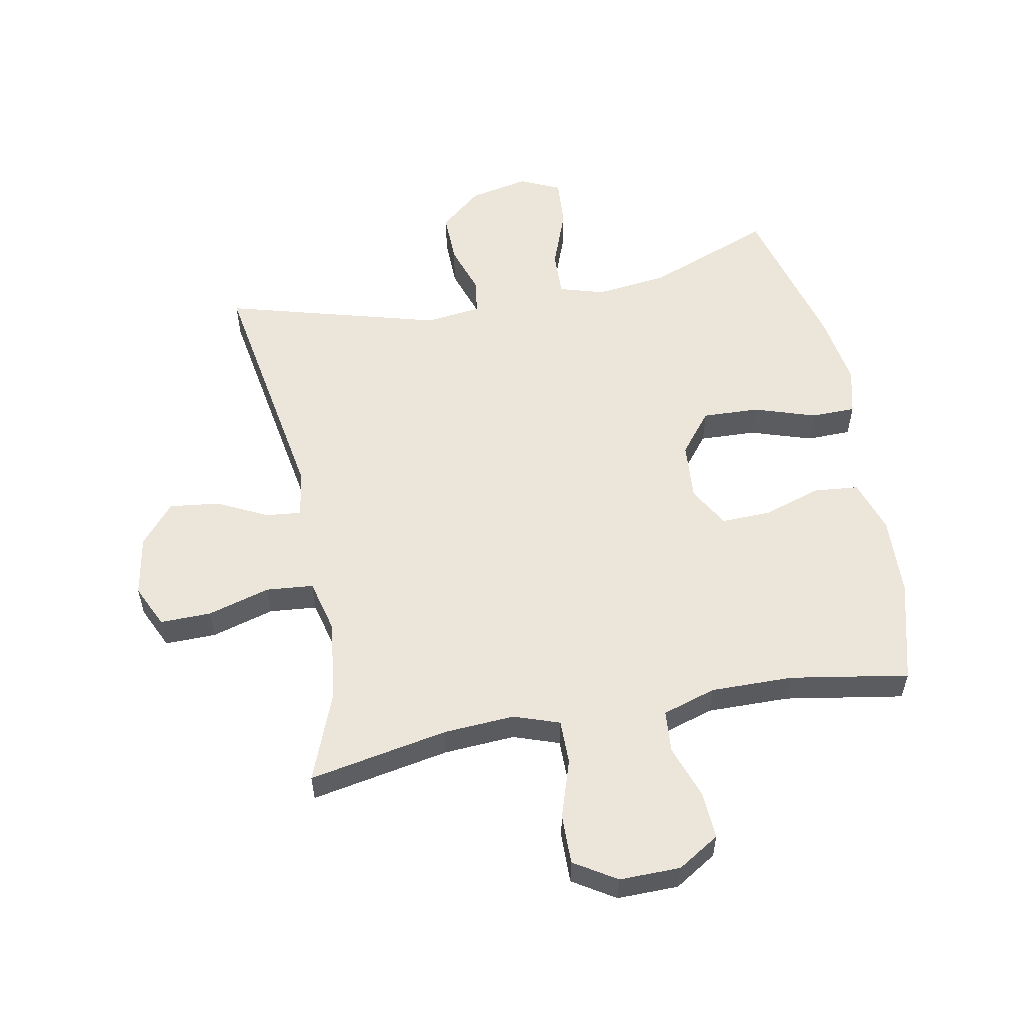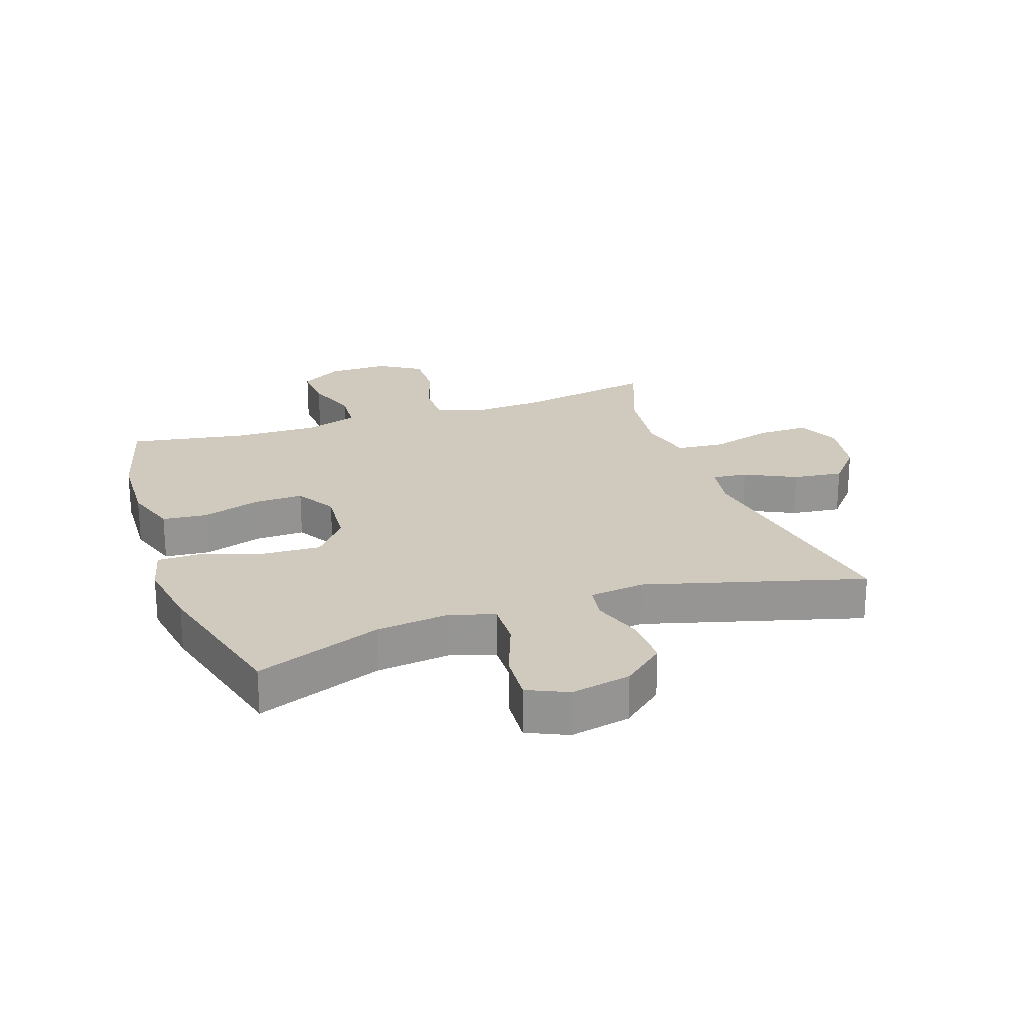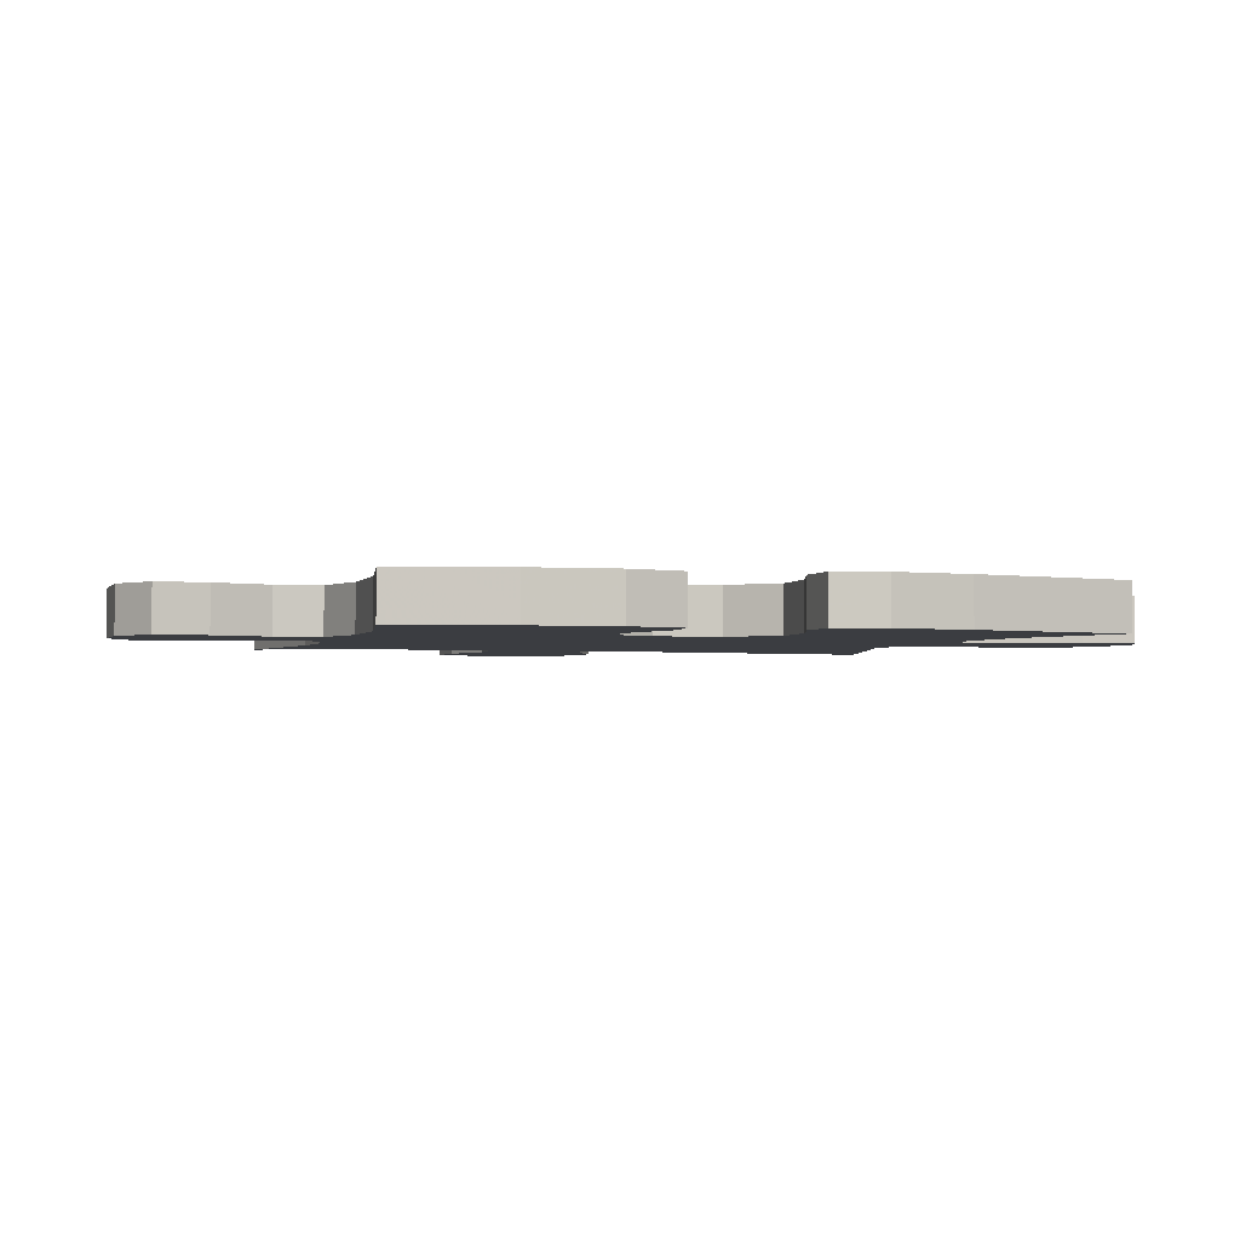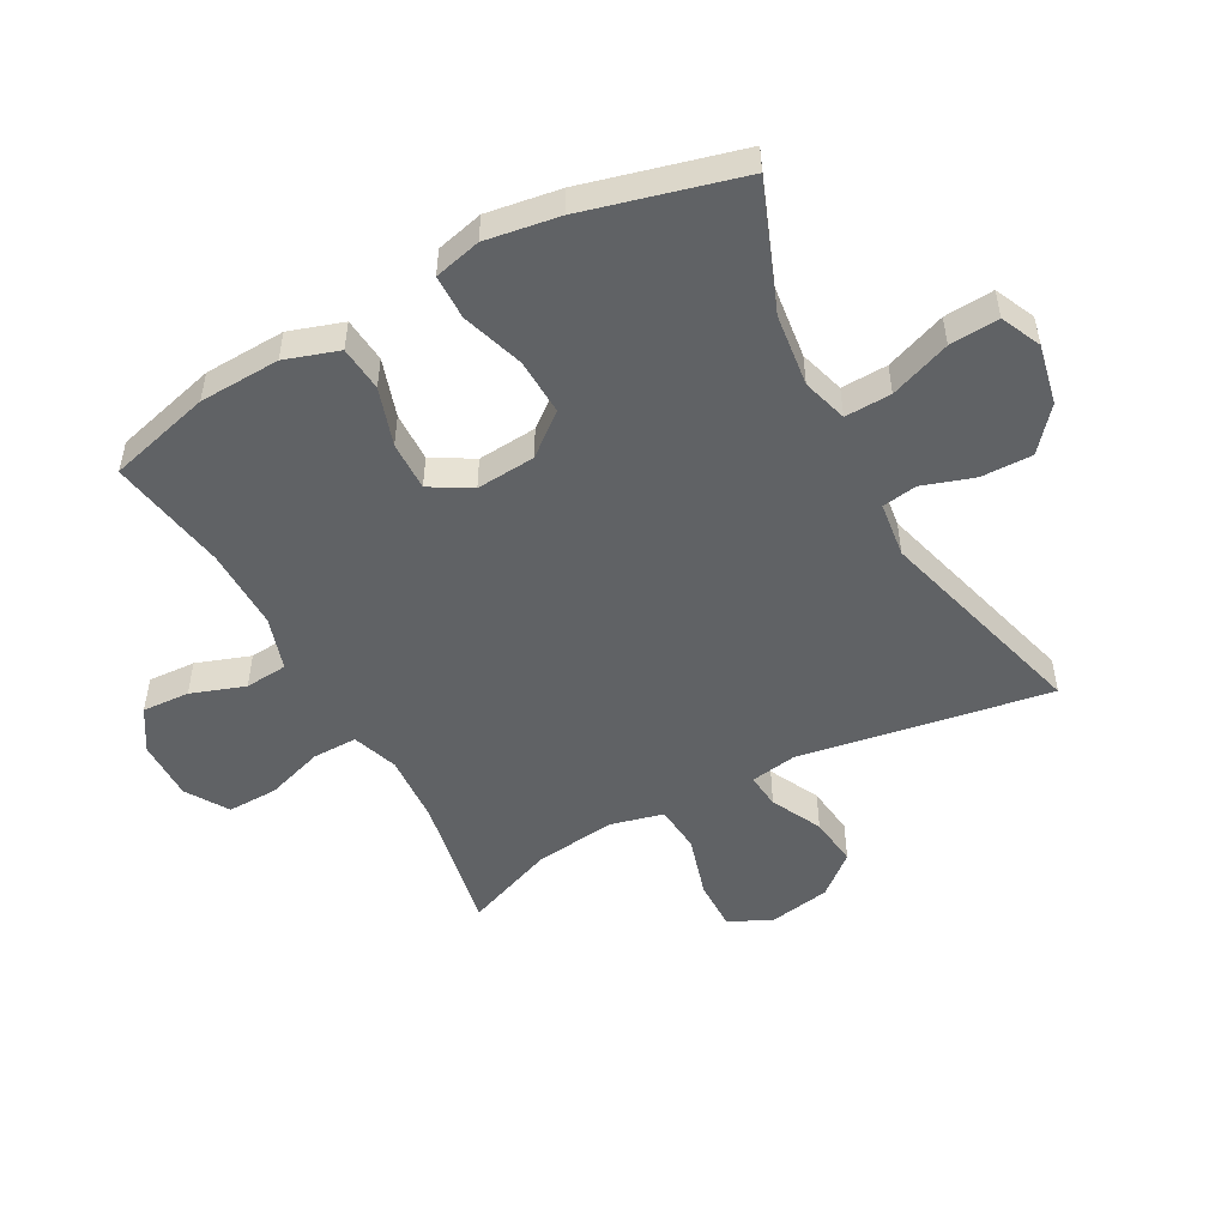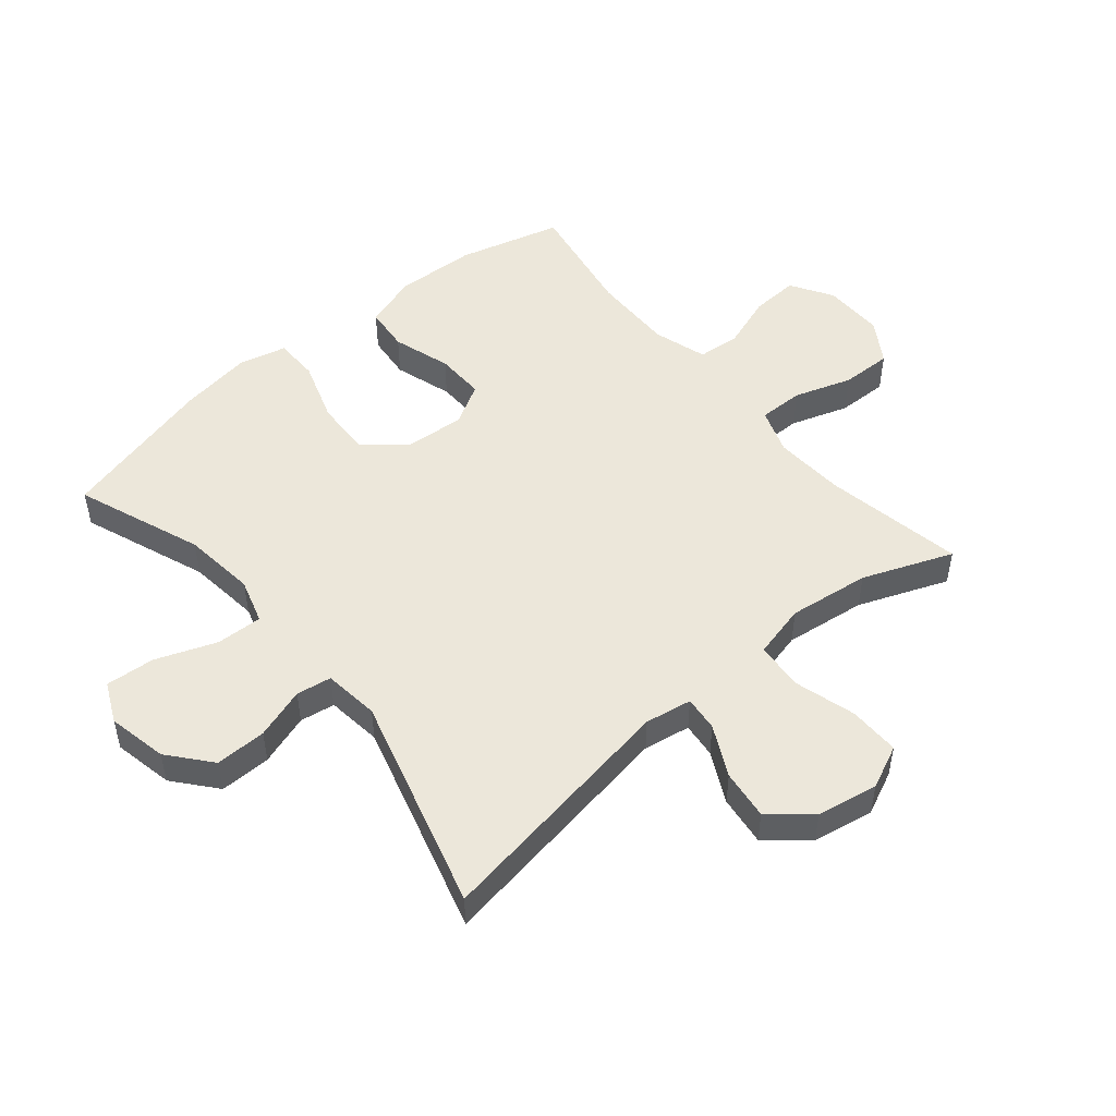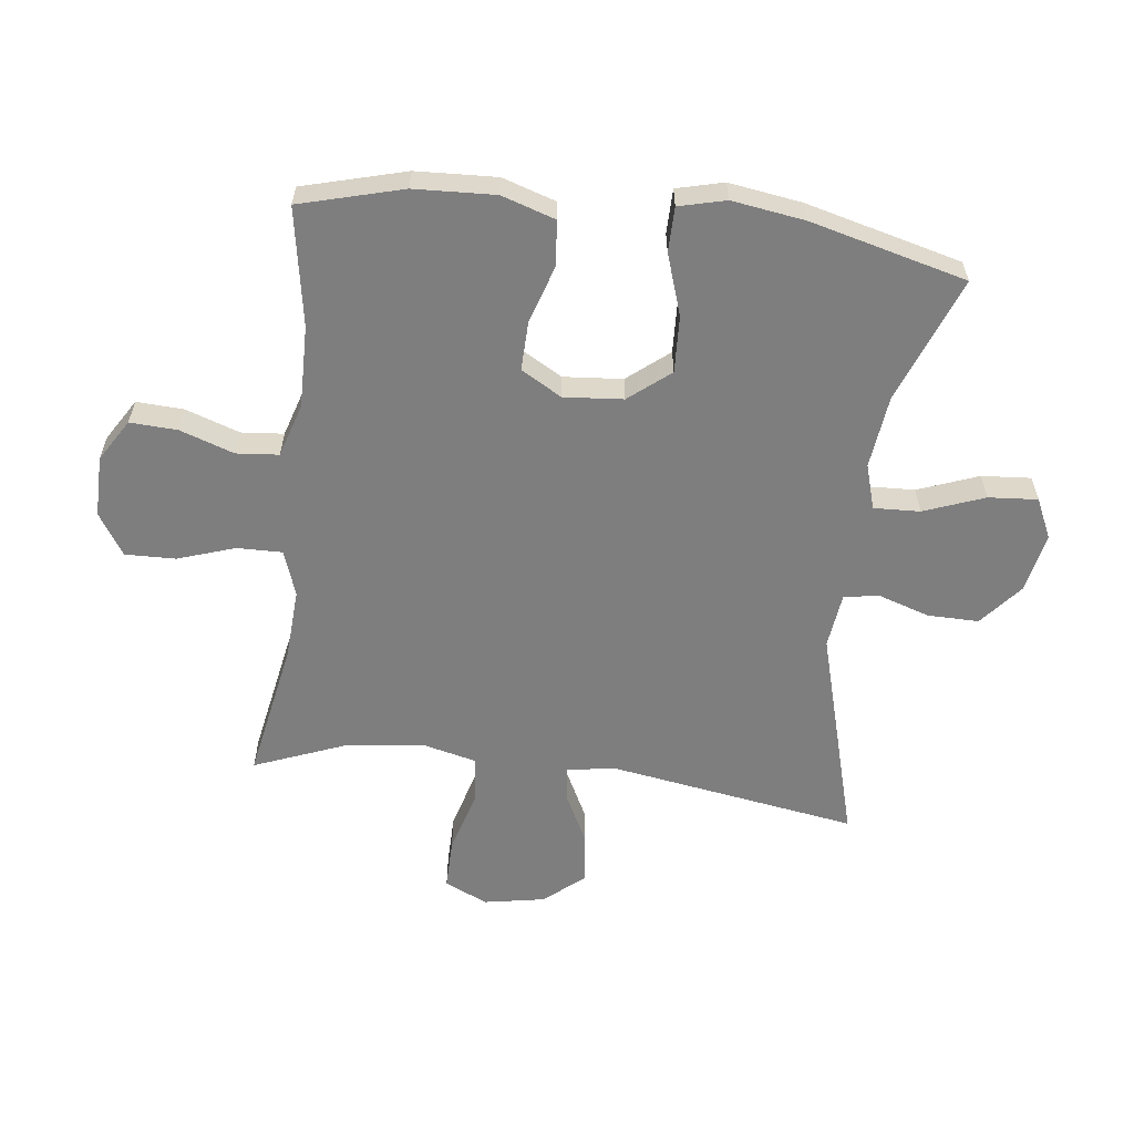
<metadata>
{"format":"obj","ext":"obj","renderer":"f3d","projection":"perspective","resolution":1024,"background":"white","views":[{"elev":55.6,"azim":-11.0,"up":"+Y"},{"elev":22.8,"azim":160.9,"up":"+Y"},{"elev":-2.4,"azim":73.8,"up":"+Y"},{"elev":-50.5,"azim":118.3,"up":"+Y"},{"elev":50.5,"azim":-129.9,"up":"+Y"},{"elev":-59.4,"azim":83.1,"up":"+Y"}]}
</metadata>
<code>
v -0.5 0.07 -0.5
v -0.434 0.07 -0.094
v -0.447 0.07 -0.018
v -0.504 0.07 -0.024
v -0.586 0.07 -0.065
v -0.667 0.07 -0.075
v -0.722 0.07 -0.01
v -0.74 0.07 0.089
v -0.708 0.07 0.159
v -0.625 0.07 0.158
v -0.524 0.07 0.129
v -0.447 0.07 0.136
v -0.426 0.07 0.223
v -0.443 0.07 0.355
v -0.5 0.07 0.5
v -0.274 0.07 0.458
v -0.159 0.07 0.451
v -0.085 0.07 0.477
v -0.086 0.07 0.55
v -0.117 0.07 0.643
v -0.119 0.07 0.725
v -0.051 0.07 0.768
v 0.048 0.07 0.767
v 0.116 0.07 0.725
v 0.112 0.07 0.648
v 0.082 0.07 0.561
v 0.088 0.07 0.492
v 0.175 0.07 0.465
v 0.308 0.07 0.467
v 0.5 0.07 0.5
v 0.545 0.07 0.333
v 0.551 0.07 0.202
v 0.523 0.07 0.115
v 0.45 0.07 0.108
v 0.356 0.07 0.138
v 0.276 0.07 0.14
v 0.238 0.07 0.074
v 0.246 0.07 -0.022
v 0.3 0.07 -0.089
v 0.392 0.07 -0.085
v 0.492 0.07 -0.052
v 0.564 0.07 -0.053
v 0.583 0.07 -0.129
v 0.565 0.07 -0.248
v 0.5 0.07 -0.5
v 0.296 0.07 -0.422
v 0.178 0.07 -0.408
v 0.105 0.07 -0.43
v 0.108 0.07 -0.505
v 0.145 0.07 -0.603
v 0.151 0.07 -0.683
v 0.086 0.07 -0.713
v -0.011 0.07 -0.693
v -0.079 0.07 -0.636
v -0.078 0.07 -0.553
v -0.051 0.07 -0.47
v -0.06 0.07 -0.413
v -0.15 0.07 -0.402
v -0.5 0 -0.5
v -0.434 0 -0.094
v -0.447 0 -0.018
v -0.504 0 -0.024
v -0.586 0 -0.065
v -0.667 0 -0.075
v -0.722 0 -0.01
v -0.74 0 0.089
v -0.708 0 0.159
v -0.625 0 0.158
v -0.524 0 0.129
v -0.447 0 0.136
v -0.426 0 0.223
v -0.443 0 0.355
v -0.5 0 0.5
v -0.274 0 0.458
v -0.159 0 0.451
v -0.085 0 0.477
v -0.086 0 0.55
v -0.117 0 0.643
v -0.119 0 0.725
v -0.051 0 0.768
v 0.048 0 0.767
v 0.116 0 0.725
v 0.112 0 0.648
v 0.082 0 0.561
v 0.088 0 0.492
v 0.175 0 0.465
v 0.308 0 0.467
v 0.5 0 0.5
v 0.545 0 0.333
v 0.551 0 0.202
v 0.523 0 0.115
v 0.45 0 0.108
v 0.356 0 0.138
v 0.276 0 0.14
v 0.238 0 0.074
v 0.246 0 -0.022
v 0.3 0 -0.089
v 0.392 0 -0.085
v 0.492 0 -0.052
v 0.564 0 -0.053
v 0.583 0 -0.129
v 0.565 0 -0.248
v 0.5 0 -0.5
v 0.296 0 -0.422
v 0.178 0 -0.408
v 0.105 0 -0.43
v 0.108 0 -0.505
v 0.145 0 -0.603
v 0.151 0 -0.683
v 0.086 0 -0.713
v -0.011 0 -0.693
v -0.079 0 -0.636
v -0.078 0 -0.553
v -0.051 0 -0.47
v -0.06 0 -0.413
v -0.15 0 -0.402
f 54 55 56
f 53 54 56
f 52 53 56
f 51 52 56
f 50 51 56
f 49 50 56
f 48 49 56 57
f 47 48 57 58
f 44 45 46
f 43 44 46
f 42 43 46
f 41 42 46
f 40 41 46
f 39 40 46 47
f 38 39 47 58
f 33 34 35
f 32 33 35
f 31 32 35
f 30 31 35
f 29 30 35
f 28 29 35 36
f 27 28 36 37
f 24 25 26
f 23 24 26
f 22 23 26
f 21 22 26
f 20 21 26
f 19 20 26
f 18 19 26 27
f 58 1 2
f 38 58 2
f 37 38 2
f 27 37 2
f 18 27 2
f 17 18 2
f 9 10 11
f 8 9 11
f 7 8 11
f 6 7 11
f 5 6 11
f 4 5 11
f 3 4 11 12
f 3 12 13
f 2 3 13
f 17 2 13
f 16 17 13
f 16 13 14
f 14 15 16
f 114 113 112
f 114 112 111
f 114 111 110
f 114 110 109
f 114 109 108
f 114 108 107
f 115 114 107 106
f 116 115 106 105
f 104 103 102
f 104 102 101
f 104 101 100
f 104 100 99
f 104 99 98
f 105 104 98 97
f 116 105 97 96
f 93 92 91
f 93 91 90
f 93 90 89
f 93 89 88
f 93 88 87
f 94 93 87 86
f 95 94 86 85
f 84 83 82
f 84 82 81
f 84 81 80
f 84 80 79
f 84 79 78
f 84 78 77
f 85 84 77 76
f 60 59 116
f 60 116 96
f 60 96 95
f 60 95 85
f 60 85 76
f 60 76 75
f 69 68 67
f 69 67 66
f 69 66 65
f 69 65 64
f 69 64 63
f 69 63 62
f 70 69 62 61
f 71 70 61
f 71 61 60
f 71 60 75
f 71 75 74
f 72 71 74
f 74 73 72
f 1 59 60 2
f 2 60 61 3
f 3 61 62 4
f 4 62 63 5
f 5 63 64 6
f 6 64 65 7
f 7 65 66 8
f 8 66 67 9
f 9 67 68 10
f 10 68 69 11
f 11 69 70 12
f 12 70 71 13
f 13 71 72 14
f 14 72 73 15
f 15 73 74 16
f 16 74 75 17
f 17 75 76 18
f 18 76 77 19
f 19 77 78 20
f 20 78 79 21
f 21 79 80 22
f 22 80 81 23
f 23 81 82 24
f 24 82 83 25
f 25 83 84 26
f 26 84 85 27
f 27 85 86 28
f 28 86 87 29
f 29 87 88 30
f 30 88 89 31
f 31 89 90 32
f 32 90 91 33
f 33 91 92 34
f 34 92 93 35
f 35 93 94 36
f 36 94 95 37
f 37 95 96 38
f 38 96 97 39
f 39 97 98 40
f 40 98 99 41
f 41 99 100 42
f 42 100 101 43
f 43 101 102 44
f 44 102 103 45
f 45 103 104 46
f 46 104 105 47
f 47 105 106 48
f 48 106 107 49
f 49 107 108 50
f 50 108 109 51
f 51 109 110 52
f 52 110 111 53
f 53 111 112 54
f 54 112 113 55
f 55 113 114 56
f 56 114 115 57
f 57 115 116 58
f 58 116 59 1

</code>
